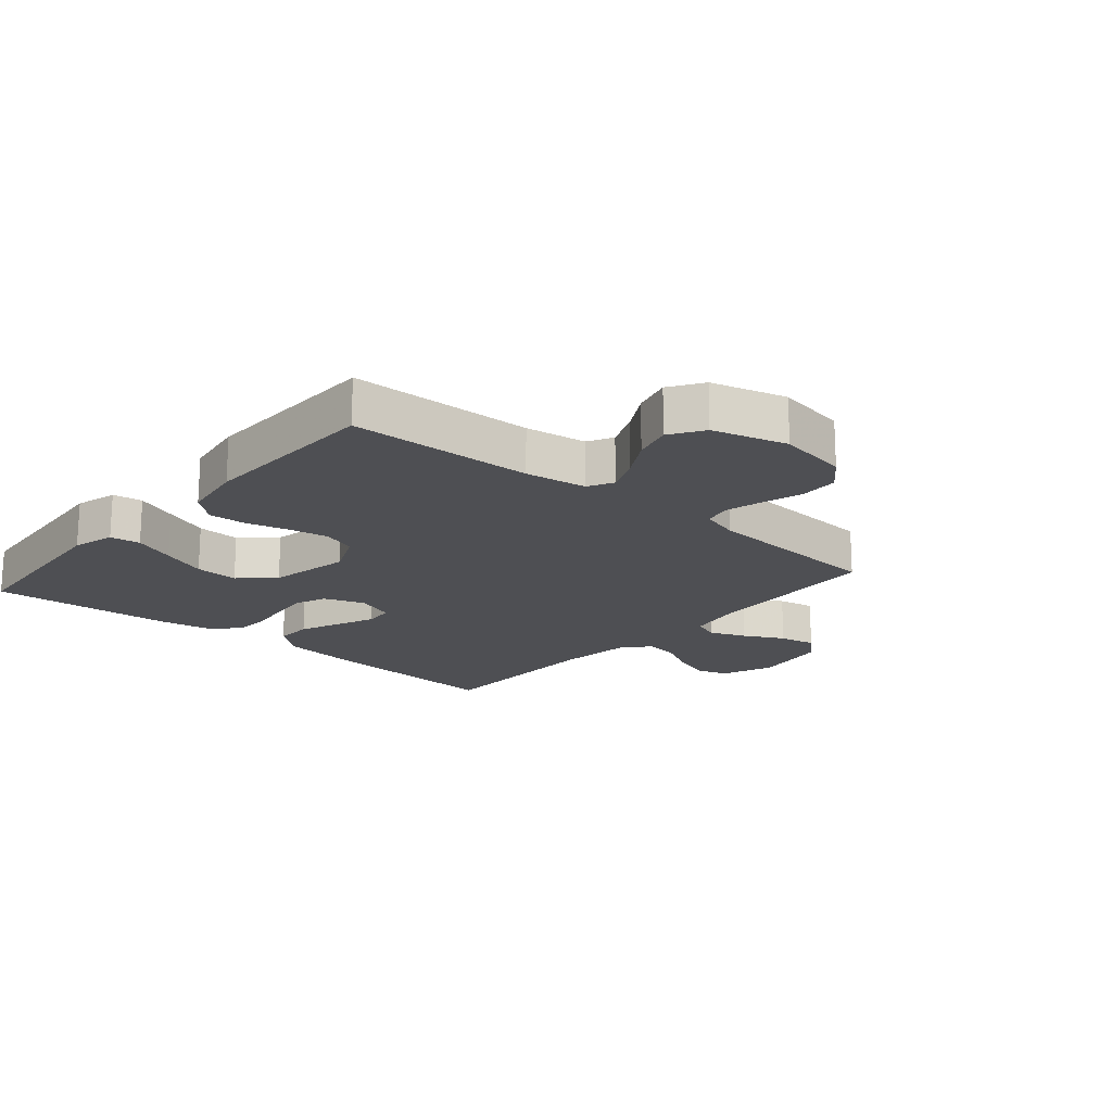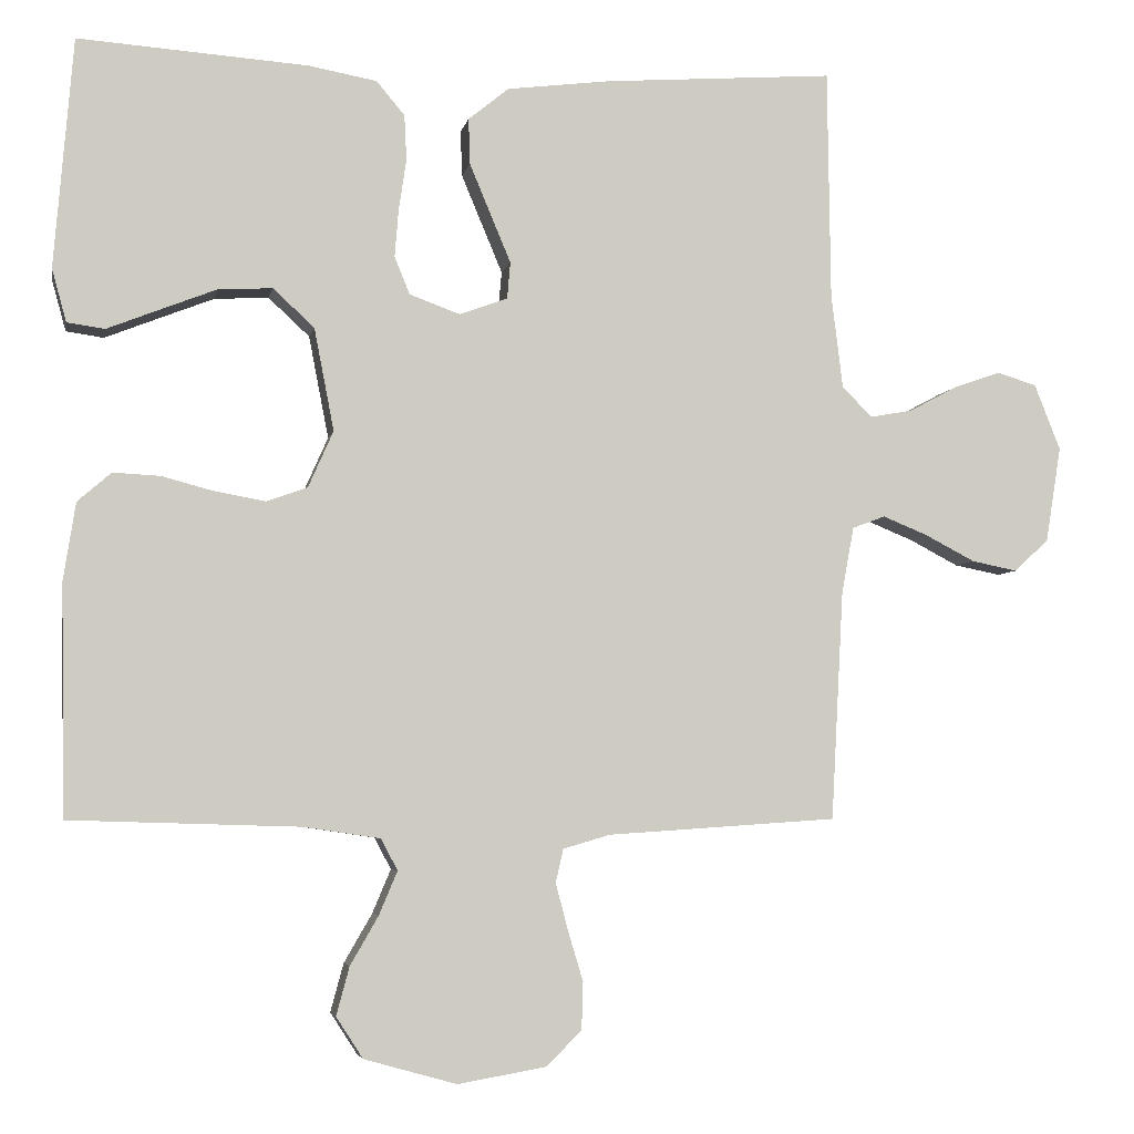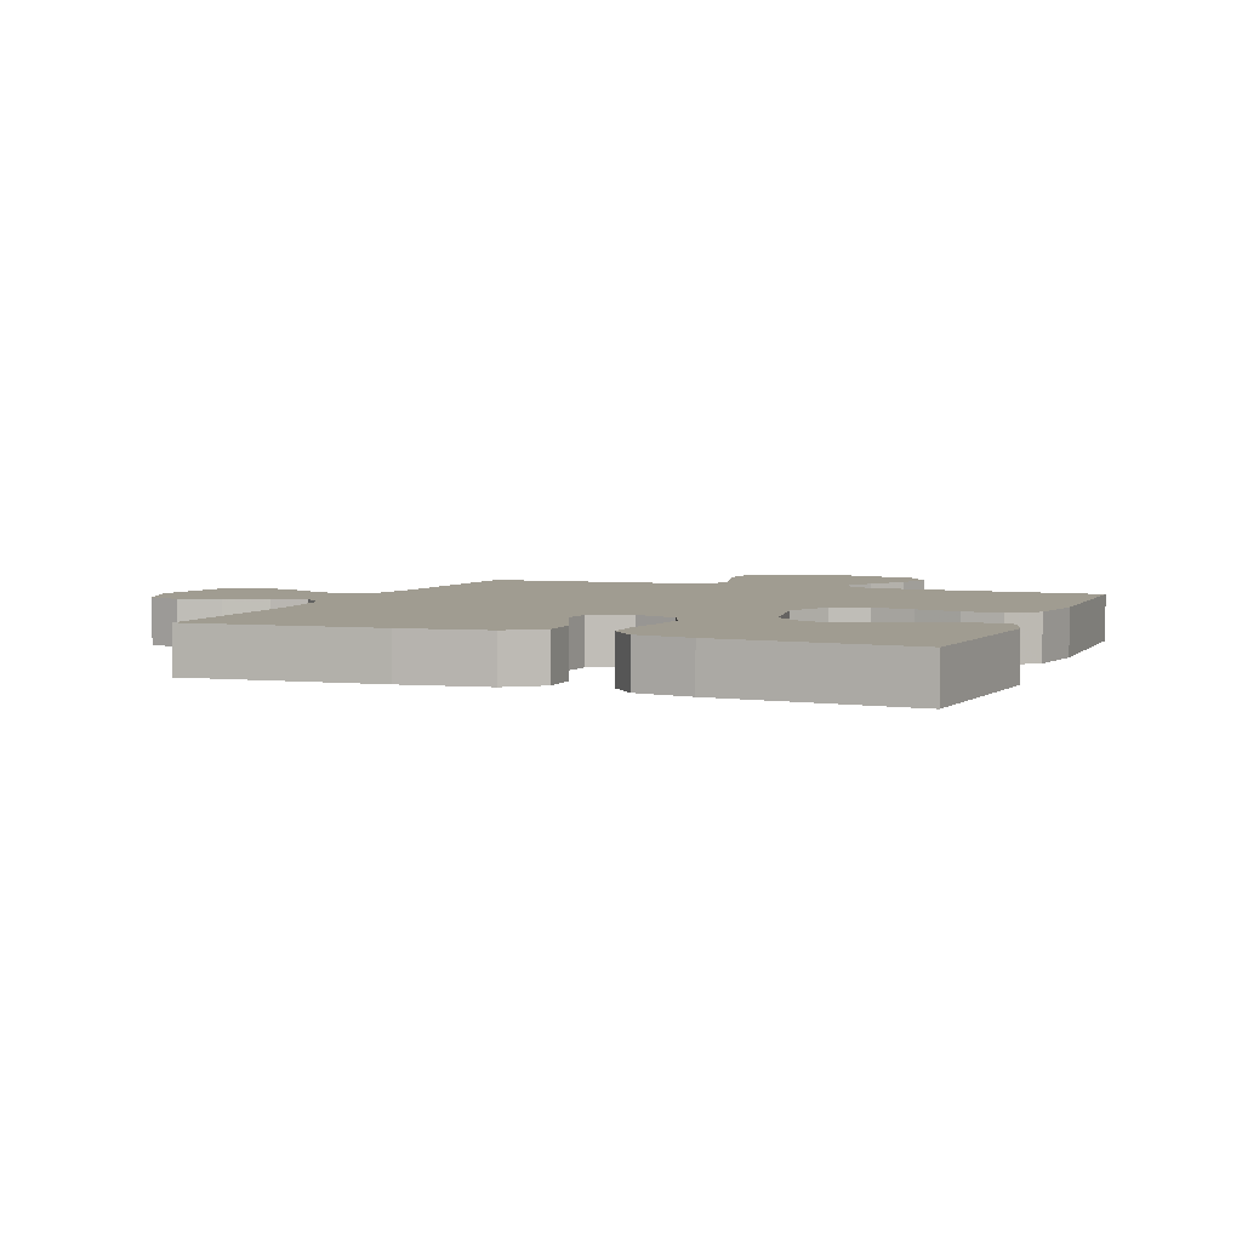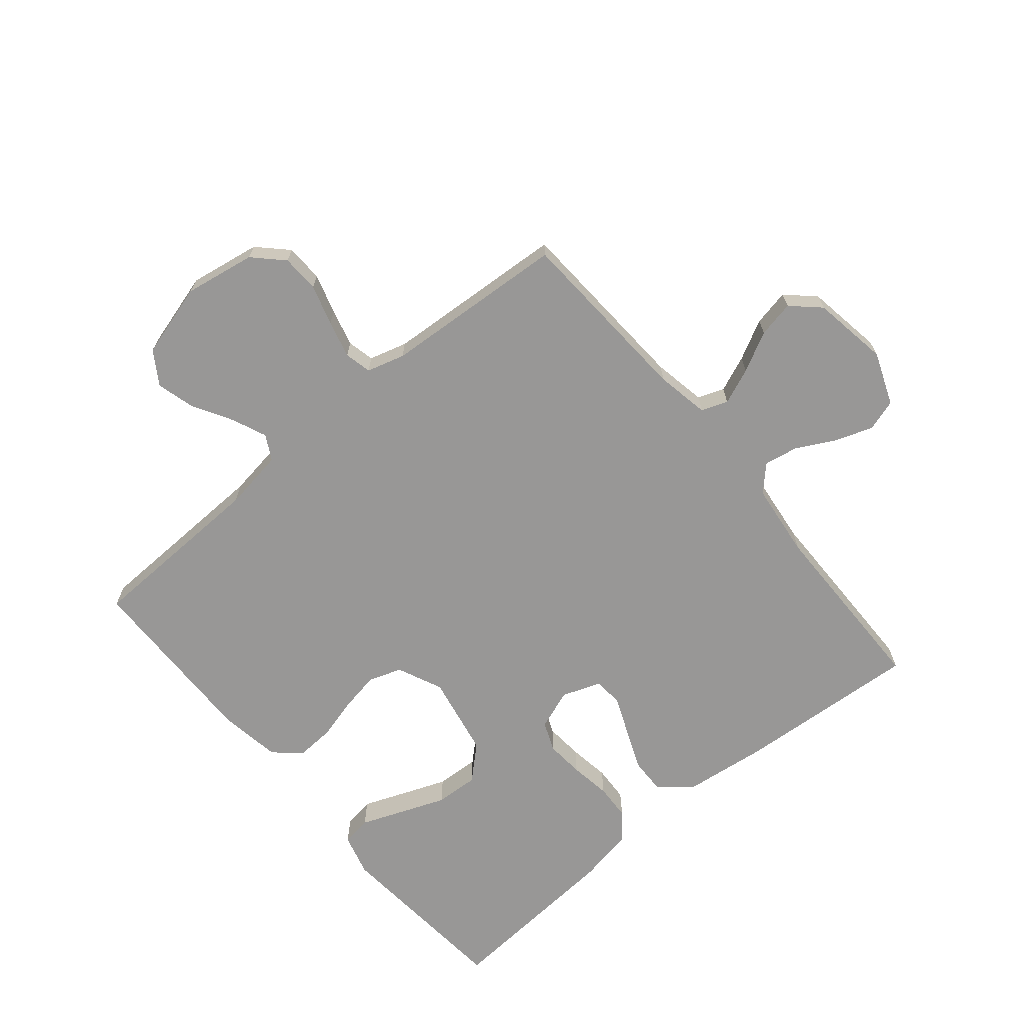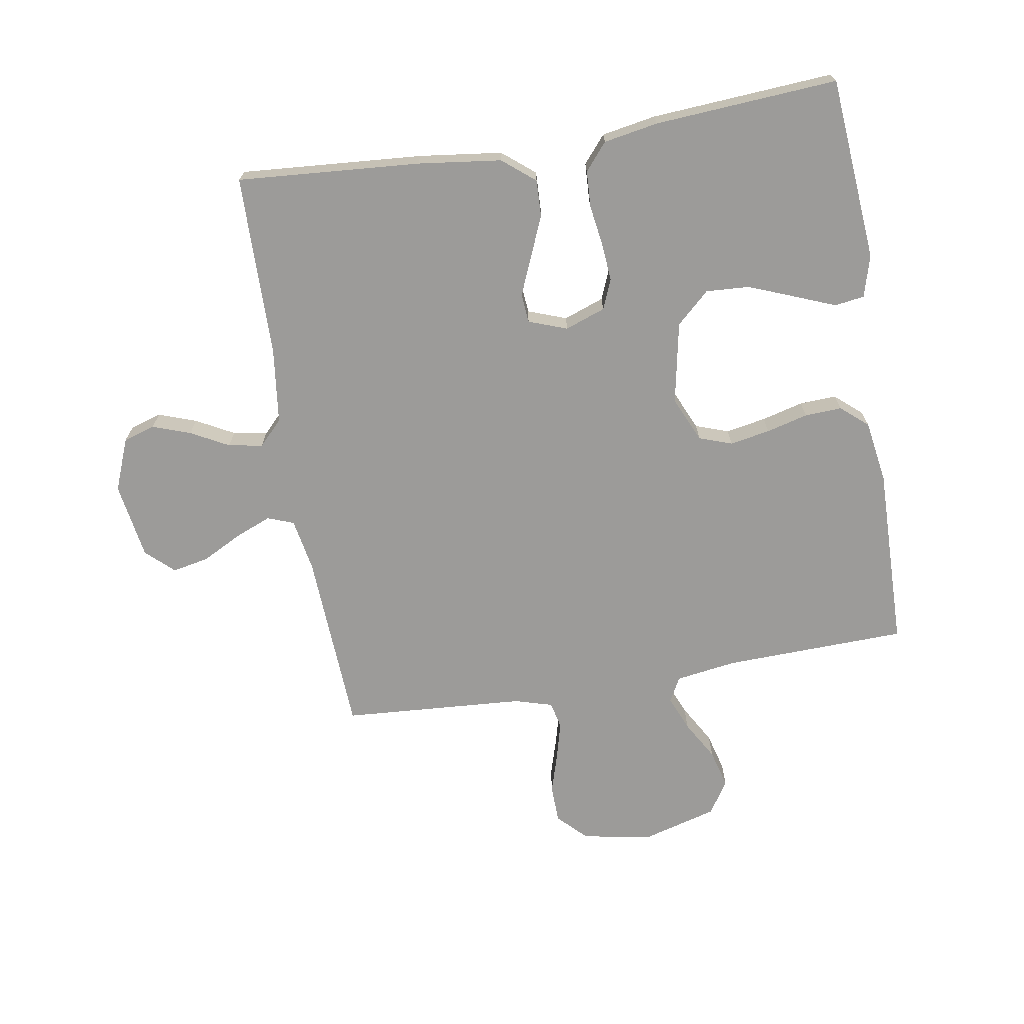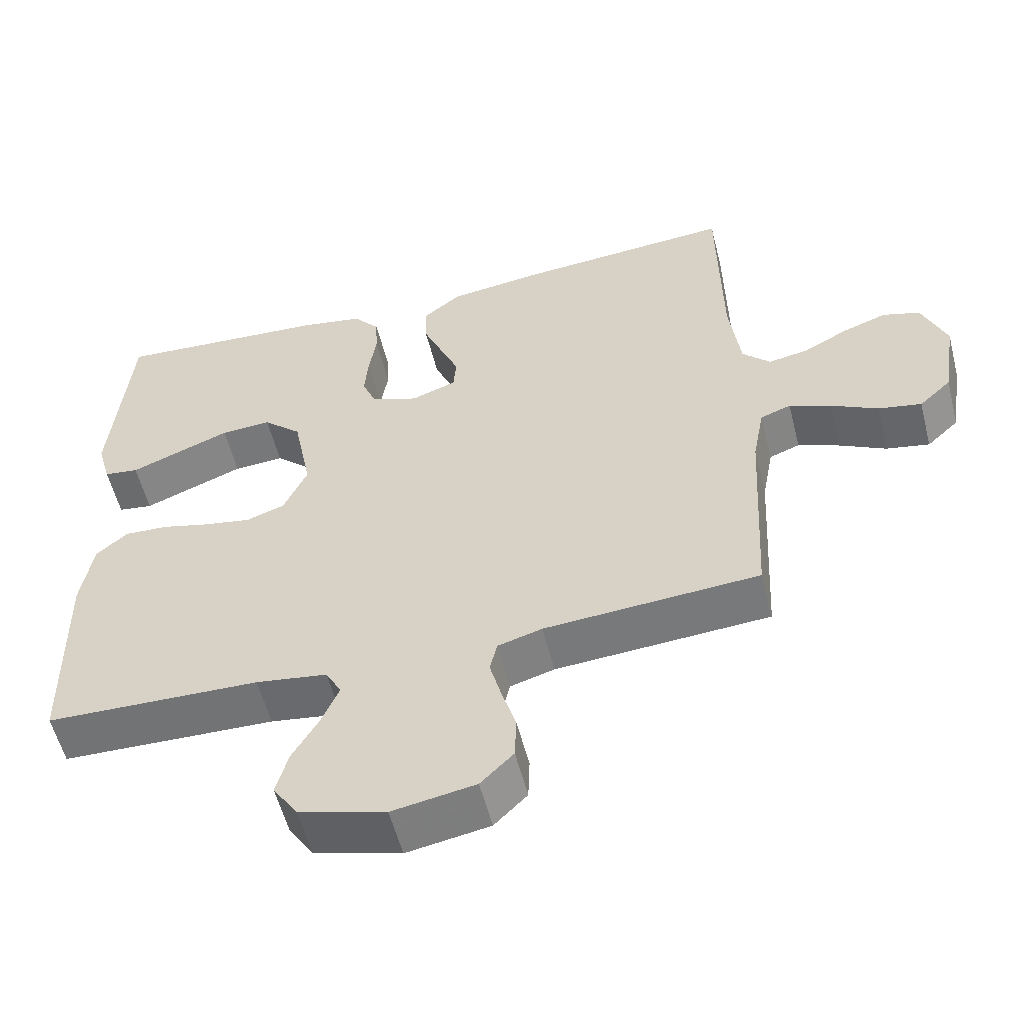
<metadata>
{"format":"obj","ext":"obj","renderer":"f3d","projection":"perspective","resolution":1024,"background":"white","views":[{"elev":-18.1,"azim":139.3,"up":"+Y"},{"elev":-4.7,"azim":169.2,"up":"+Z"},{"elev":4.3,"azim":21.5,"up":"+Y"},{"elev":-68.3,"azim":-140.0,"up":"+Y"},{"elev":-69.9,"azim":9.4,"up":"+Y"},{"elev":-56.4,"azim":-165.8,"up":"+Z"}]}
</metadata>
<code>
v 0.5 0.07 0.5
v 0.525 0.07 0.2
v 0.506 0.07 0.131
v 0.457 0.07 0.124
v 0.389 0.07 0.151
v 0.315 0.07 0.18
v 0.244 0.07 0.184
v 0.19 0.07 0.134
v 0.164 0.07 0
v 0.197 0.07 -0.074
v 0.251 0.07 -0.093
v 0.317 0.07 -0.081
v 0.385 0.07 -0.063
v 0.446 0.07 -0.06
v 0.49 0.07 -0.098
v 0.506 0.07 -0.2
v 0.5 0.07 -0.5
v 0.2 0.07 -0.509
v 0.1 0.07 -0.524
v 0.078 0.07 -0.565
v 0.102 0.07 -0.622
v 0.139 0.07 -0.686
v 0.156 0.07 -0.749
v 0.121 0.07 -0.803
v 0 0.07 -0.837
v -0.116 0.07 -0.817
v -0.162 0.07 -0.771
v -0.164 0.07 -0.709
v -0.144 0.07 -0.643
v -0.128 0.07 -0.582
v -0.138 0.07 -0.538
v -0.2 0.07 -0.52
v -0.5 0.07 -0.5
v -0.516 0.07 -0.2
v -0.532 0.07 -0.113
v -0.575 0.07 -0.097
v -0.634 0.07 -0.121
v -0.699 0.07 -0.155
v -0.759 0.07 -0.167
v -0.804 0.07 -0.125
v -0.824 0.07 0
v -0.79 0.07 0.086
v -0.738 0.07 0.102
v -0.676 0.07 0.08
v -0.614 0.07 0.047
v -0.558 0.07 0.037
v -0.519 0.07 0.077
v -0.504 0.07 0.2
v -0.5 0.07 0.5
v -0.2 0.07 0.478
v -0.064 0.07 0.461
v -0.011 0.07 0.418
v -0.013 0.07 0.358
v -0.041 0.07 0.291
v -0.067 0.07 0.229
v -0.063 0.07 0.181
v 0 0.07 0.158
v 0.066 0.07 0.182
v 0.086 0.07 0.231
v 0.081 0.07 0.293
v 0.071 0.07 0.36
v 0.074 0.07 0.419
v 0.111 0.07 0.463
v 0.2 0.07 0.479
v 0.5 0 0.5
v 0.525 0 0.2
v 0.506 0 0.131
v 0.457 0 0.124
v 0.389 0 0.151
v 0.315 0 0.18
v 0.244 0 0.184
v 0.19 0 0.134
v 0.164 0 0
v 0.197 0 -0.074
v 0.251 0 -0.093
v 0.317 0 -0.081
v 0.385 0 -0.063
v 0.446 0 -0.06
v 0.49 0 -0.098
v 0.506 0 -0.2
v 0.5 0 -0.5
v 0.2 0 -0.509
v 0.1 0 -0.524
v 0.078 0 -0.565
v 0.102 0 -0.622
v 0.139 0 -0.686
v 0.156 0 -0.749
v 0.121 0 -0.803
v 0 0 -0.837
v -0.116 0 -0.817
v -0.162 0 -0.771
v -0.164 0 -0.709
v -0.144 0 -0.643
v -0.128 0 -0.582
v -0.138 0 -0.538
v -0.2 0 -0.52
v -0.5 0 -0.5
v -0.516 0 -0.2
v -0.532 0 -0.113
v -0.575 0 -0.097
v -0.634 0 -0.121
v -0.699 0 -0.155
v -0.759 0 -0.167
v -0.804 0 -0.125
v -0.824 0 0
v -0.79 0 0.086
v -0.738 0 0.102
v -0.676 0 0.08
v -0.614 0 0.047
v -0.558 0 0.037
v -0.519 0 0.077
v -0.504 0 0.2
v -0.5 0 0.5
v -0.2 0 0.478
v -0.064 0 0.461
v -0.011 0 0.418
v -0.013 0 0.358
v -0.041 0 0.291
v -0.067 0 0.229
v -0.063 0 0.181
v 0 0 0.158
v 0.066 0 0.182
v 0.086 0 0.231
v 0.081 0 0.293
v 0.071 0 0.36
v 0.074 0 0.419
v 0.111 0 0.463
v 0.2 0 0.479
f 60 61 62 63
f 59 60 63 64
f 58 59 64 1
f 52 53 54 55
f 50 51 52 55
f 48 49 50 55
f 47 48 55 56
f 46 47 56 57
f 42 43 44 45
f 40 41 42 45
f 40 45 46
f 37 38 39 40
f 36 37 40 46
f 35 36 46 57
f 32 33 34
f 31 32 34 35
f 26 27 28 29
f 26 29 30
f 25 26 30
f 24 25 30 31
f 21 22 23 24
f 20 21 24 31
f 15 16 17 18
f 15 18 19
f 12 13 14 15
f 11 12 15 19
f 10 11 19 20
f 2 3 4 5
f 2 5 6
f 58 1 2
f 9 10 20 31
f 8 9 31 35
f 7 8 35 57
f 2 6 7
f 58 2 7
f 7 57 58
f 127 126 125 124
f 128 127 124 123
f 65 128 123 122
f 119 118 117 116
f 119 116 115 114
f 119 114 113 112
f 120 119 112 111
f 121 120 111 110
f 109 108 107 106
f 109 106 105 104
f 110 109 104
f 104 103 102 101
f 110 104 101 100
f 121 110 100 99
f 98 97 96
f 99 98 96 95
f 93 92 91 90
f 94 93 90
f 94 90 89
f 95 94 89 88
f 88 87 86 85
f 95 88 85 84
f 82 81 80 79
f 83 82 79
f 79 78 77 76
f 83 79 76 75
f 84 83 75 74
f 69 68 67 66
f 70 69 66
f 66 65 122
f 95 84 74 73
f 99 95 73 72
f 121 99 72 71
f 71 70 66
f 71 66 122
f 122 121 71
f 1 65 66 2
f 2 66 67 3
f 3 67 68 4
f 4 68 69 5
f 5 69 70 6
f 6 70 71 7
f 7 71 72 8
f 8 72 73 9
f 9 73 74 10
f 10 74 75 11
f 11 75 76 12
f 12 76 77 13
f 13 77 78 14
f 14 78 79 15
f 15 79 80 16
f 16 80 81 17
f 17 81 82 18
f 18 82 83 19
f 19 83 84 20
f 20 84 85 21
f 21 85 86 22
f 22 86 87 23
f 23 87 88 24
f 24 88 89 25
f 25 89 90 26
f 26 90 91 27
f 27 91 92 28
f 28 92 93 29
f 29 93 94 30
f 30 94 95 31
f 31 95 96 32
f 32 96 97 33
f 33 97 98 34
f 34 98 99 35
f 35 99 100 36
f 36 100 101 37
f 37 101 102 38
f 38 102 103 39
f 39 103 104 40
f 40 104 105 41
f 41 105 106 42
f 42 106 107 43
f 43 107 108 44
f 44 108 109 45
f 45 109 110 46
f 46 110 111 47
f 47 111 112 48
f 48 112 113 49
f 49 113 114 50
f 50 114 115 51
f 51 115 116 52
f 52 116 117 53
f 53 117 118 54
f 54 118 119 55
f 55 119 120 56
f 56 120 121 57
f 57 121 122 58
f 58 122 123 59
f 59 123 124 60
f 60 124 125 61
f 61 125 126 62
f 62 126 127 63
f 63 127 128 64
f 64 128 65 1

</code>
